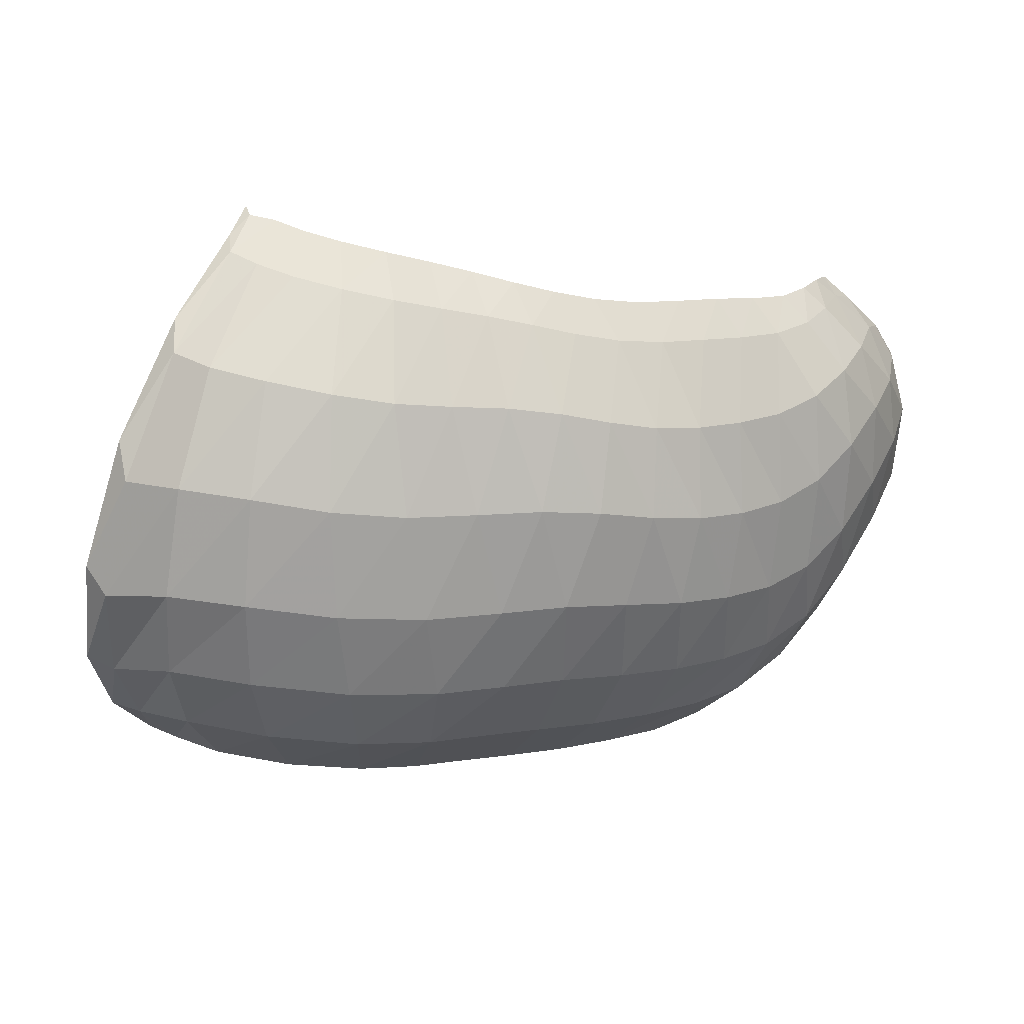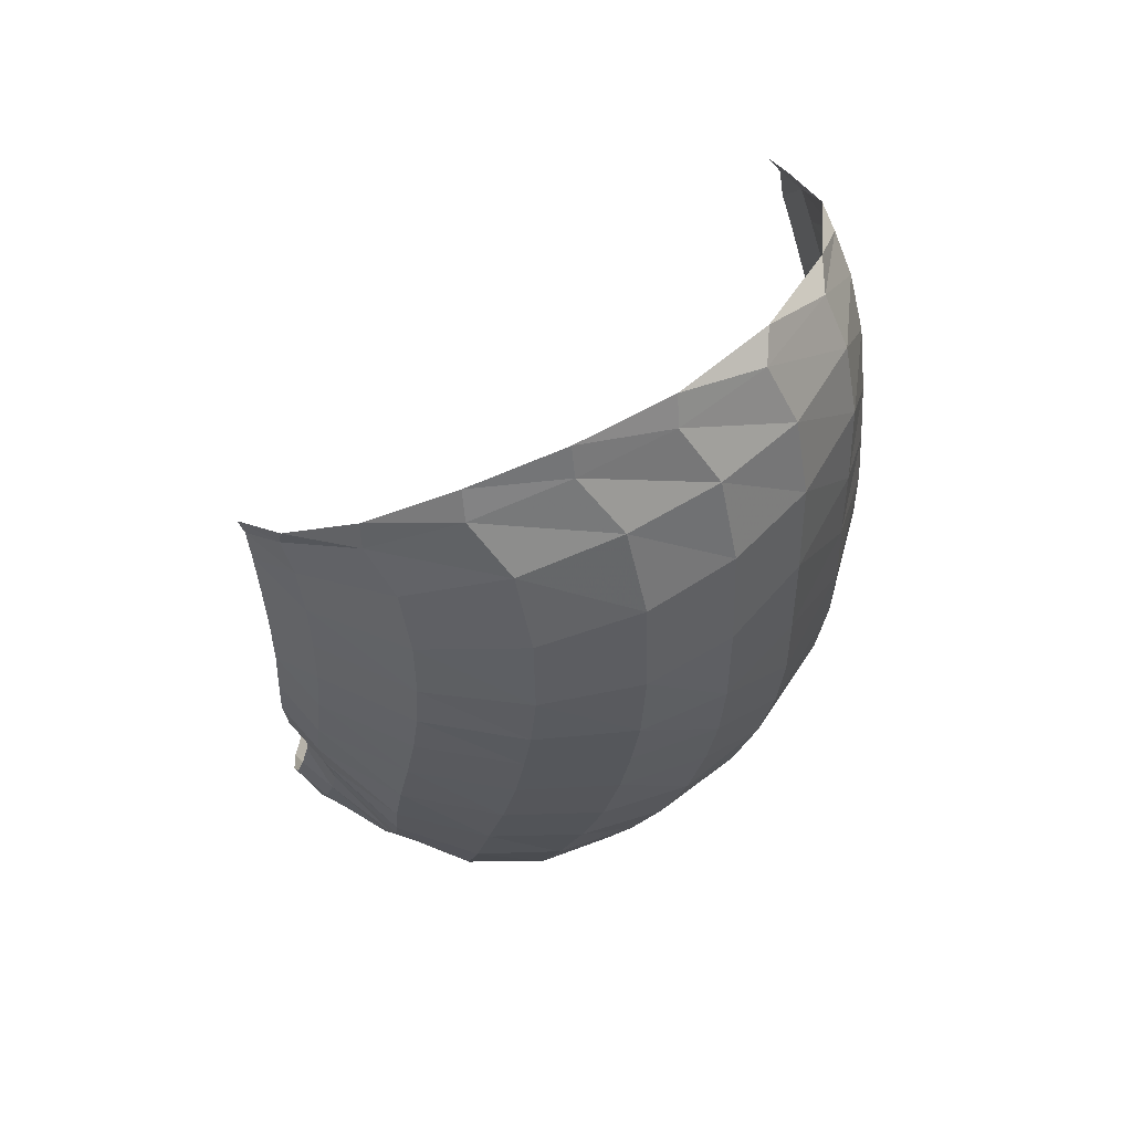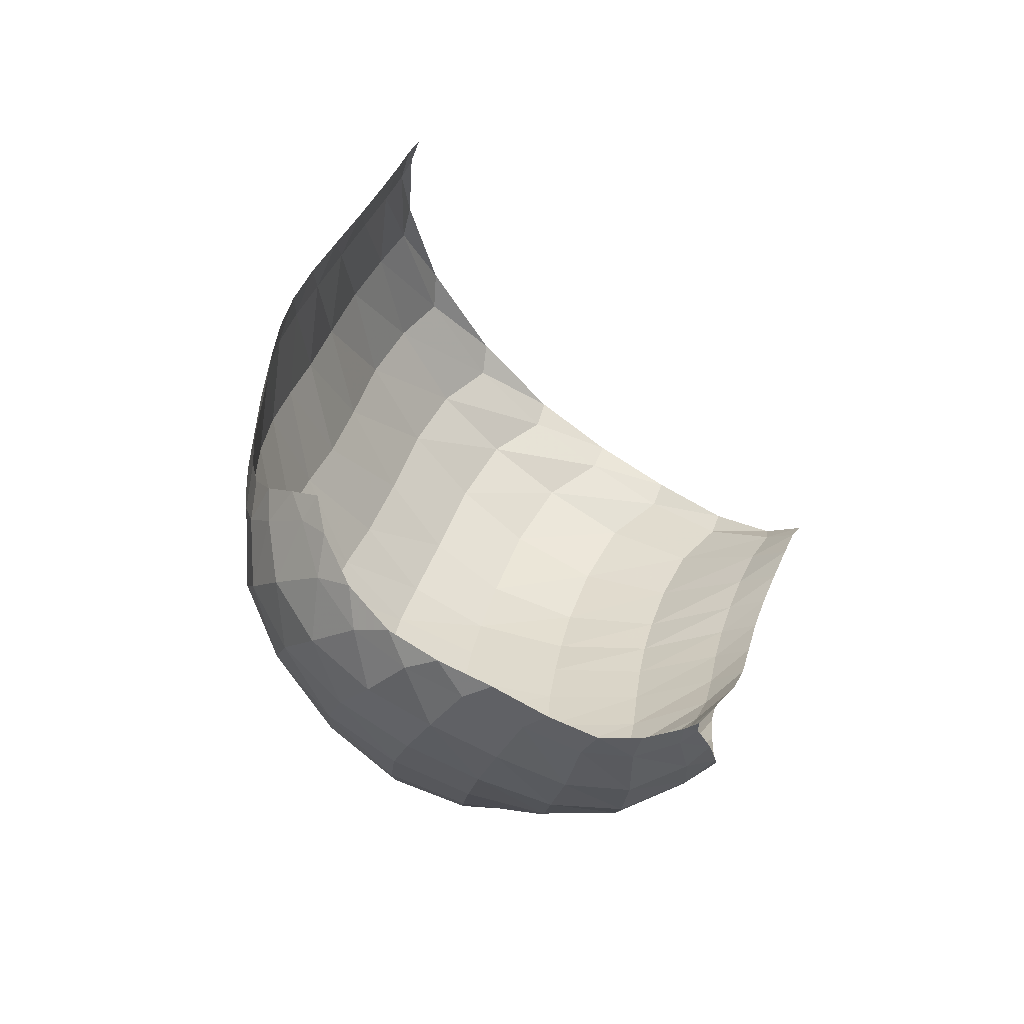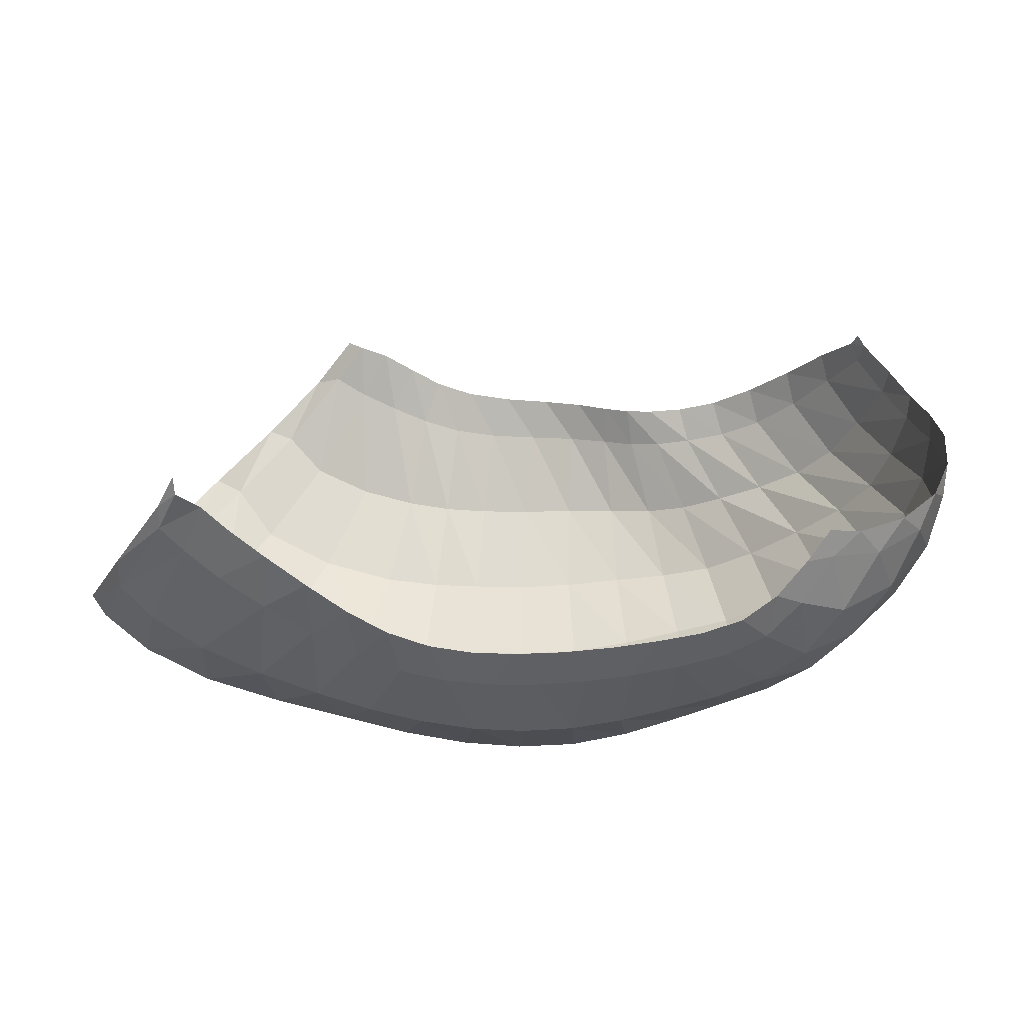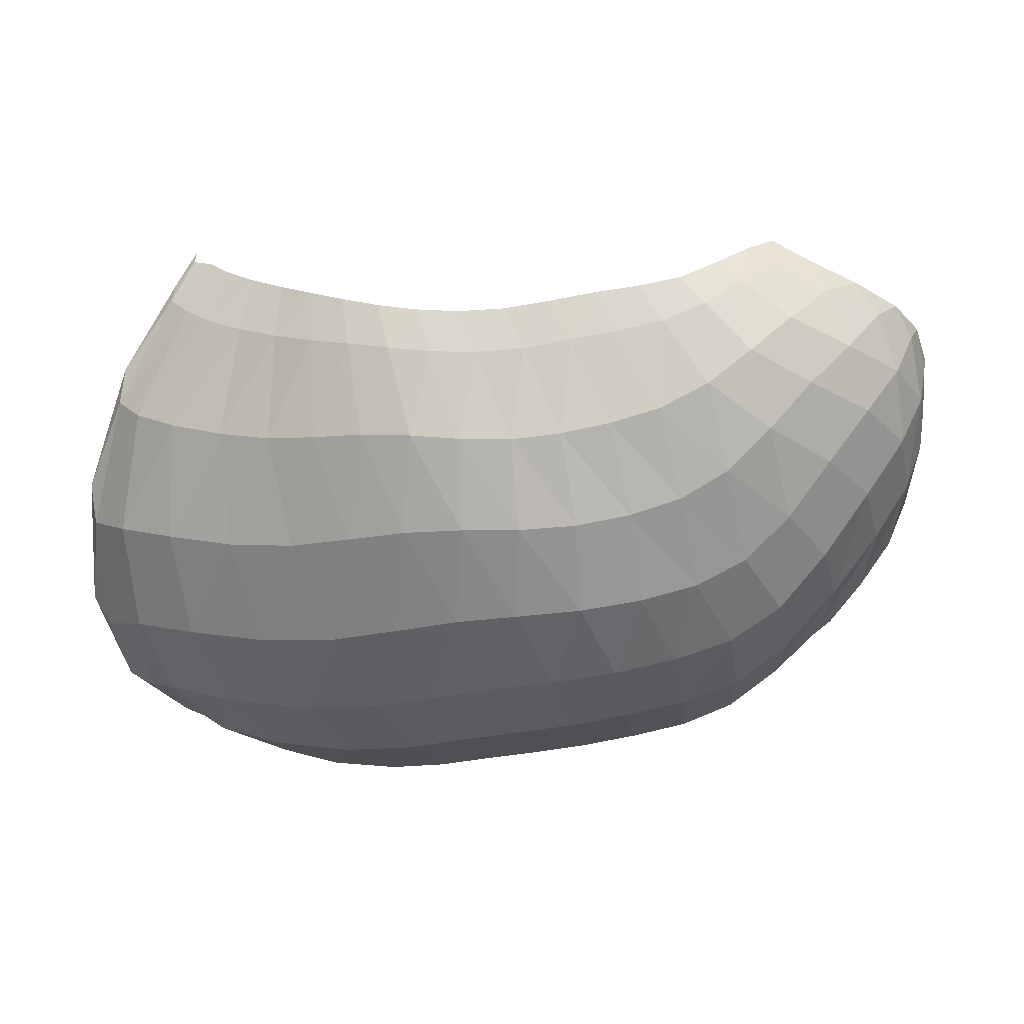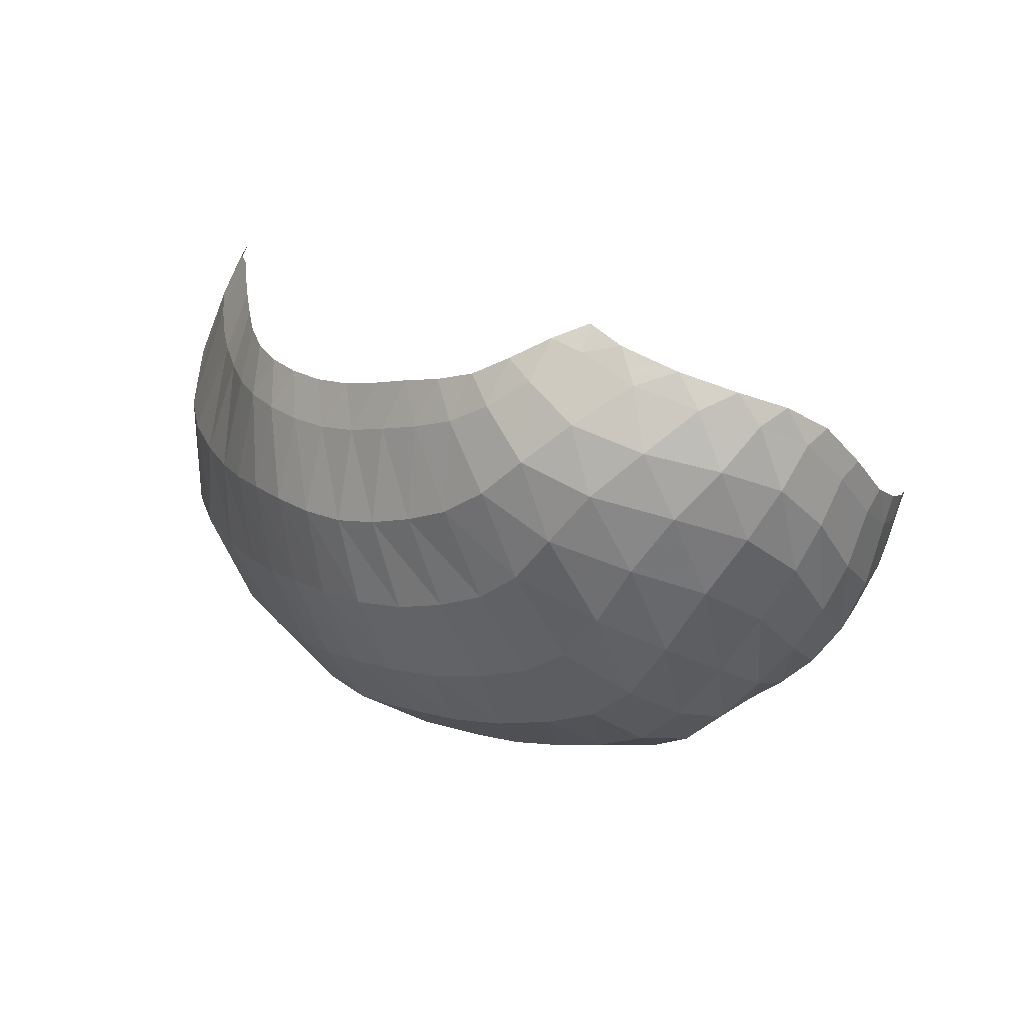
<metadata>
{"format":"obj","ext":"obj","renderer":"f3d","projection":"perspective","resolution":1024,"background":"white","views":[{"elev":-10.1,"azim":-5.0,"up":"+Z"},{"elev":-38.0,"azim":-91.2,"up":"+Z"},{"elev":37.9,"azim":105.6,"up":"+Z"},{"elev":60.2,"azim":12.8,"up":"+Z"},{"elev":-6.1,"azim":25.6,"up":"+Z"},{"elev":12.2,"azim":62.7,"up":"+Z"}]}
</metadata>
<code>
v 144.4 50.6 202.8
v 152.4 46.47 197.6
v 170.2 40.12 190.1
v 193.6 32.85 182.9
v 215.6 30.67 177.2
v 237.5 34.79 174.4
v 261.4 41.12 176.3
v 283 48.5 179.6
v 300.1 59.89 186.3
v 310.2 76.97 194.9
v 126.9 40.93 168.1
v 136.7 33.85 153.2
v 168.3 27.66 145.2
v 199.3 25.26 142
v 227.8 26.39 140.9
v 253.6 33.21 139.1
v 277.7 42.46 143.2
v 301 51.76 153.3
v 318.1 67.52 171.8
v 328.8 90.94 184.5
v 104 59.32 104.4
v 125.9 51.46 95.46
v 170.7 46.98 89.69
v 213.8 45.79 91.28
v 247.4 50.08 94.49
v 277.5 62.68 98.63
v 302.5 74.51 109.3
v 323.8 81.3 135.1
v 338 97.8 160.8
v 338.8 116 175.3
v 107.9 102.6 71.94
v 129.7 90.08 65.75
v 177 83.52 59.27
v 212.4 85.6 62.05
v 243.6 91.21 66.08
v 274.3 101.8 72.78
v 301.8 109.9 88.31
v 325.4 118.8 118.6
v 335.6 129.3 144.1
v 333.6 141.5 159
v 128.3 148.1 66.67
v 147.1 140.2 61.05
v 178.9 136.6 57.68
v 203.6 138.3 59.03
v 231.4 142.5 62.82
v 257.1 144.6 68.98
v 279 147.4 80.91
v 301.3 152.5 97.11
v 315.8 158.8 121.5
v 321.2 162.5 145.8
v 148.7 177.6 83.34
v 161.9 175.3 83.27
v 180.4 172.3 77.18
v 203.9 171.9 76.55
v 227.9 171.5 81.91
v 244.2 168.7 88.1
v 260.8 170.9 91.43
v 281.6 175.5 103.1
v 301.4 176.4 127.9
v 310.5 174.5 144.1
v 145.5 47.71 199.3
v 140.4 46.61 193.4
v 159.9 43.6 194
v 140.8 43.36 187.5
v 148 40.41 183.4
v 182.1 36.28 186.3
v 157.9 36.83 179.1
v 170.6 33.3 175
v 204.6 30.79 179.9
v 184.1 30.27 171.5
v 196.6 27.92 168.8
v 226.4 32.19 175.4
v 208.6 26.97 166.8
v 220.3 27.79 164.9
v 249.4 37.89 174.6
v 231.8 29.96 163.4
v 243.7 32.96 162.7
v 272.4 44.57 178.1
v 256 36.37 163.4
v 267.7 39.96 165.3
v 292.7 53.37 181.9
v 278.9 43.98 167.2
v 289.9 48.49 169.9
v 305.8 68.57 191.4
v 299.6 53.98 174.7
v 306.7 62.03 181.3
v 312.5 73.43 188.3
v 318.1 81.23 190.1
v 126.9 38.52 158.1
v 113 44.57 135.7
v 151.3 29.85 148.9
v 115 44.42 124.7
v 129.2 38.01 121.7
v 184.5 26.4 142.8
v 147.9 34.24 118.5
v 168.3 33.59 115.3
v 213.8 25.04 141.8
v 188.1 33.21 114.2
v 206.4 32.15 115.1
v 240.9 29.29 139.6
v 223.2 32.29 116.2
v 238.8 34.47 116.3
v 265.8 37.68 140.5
v 253.3 38.64 116.2
v 267 44.4 117.2
v 289.6 47.1 146.9
v 279.5 50.59 120
v 291.5 56.09 124.3
v 310.6 57.74 162.1
v 303.1 60.2 131.4
v 313.5 63.88 142.4
v 324.2 81.2 181.2
v 322.5 70.27 154.6
v 329.8 80.86 165.5
v 334.1 93.6 175.6
v 336.4 103.2 179.6
v 109.2 59.67 96.68
v 102.7 80.02 82.69
v 146.7 47.63 92.47
v 110.1 79.56 79.25
v 125.9 69.19 77.53
v 194 46.44 89.4
v 147.9 64.5 73.69
v 174.3 63.27 71.11
v 231.1 46.76 93.28
v 197.9 62.9 71.44
v 216 63.52 73.6
v 263.2 55.58 95.94
v 232.2 65.47 75.79
v 248.8 69.09 77.61
v 290.5 69.71 102.7
v 265 75 80.14
v 279.7 82.04 83.83
v 313.6 77.56 120.5
v 293.3 88.09 88.86
v 306 92.09 97.61
v 332.4 88.19 149.1
v 317.8 95.35 111.8
v 328.5 100.2 128.3
v 339.3 107.9 171.5
v 336.5 106.7 142.9
v 340 114 155.1
v 339.2 121.9 165.5
v 337.5 128.9 169
v 115.5 101.6 69.49
v 116.8 125.8 67.05
v 152 84.71 61.4
v 124.3 124.9 63.98
v 137.2 114.4 58.97
v 197.2 84.13 60.01
v 157.7 110 55.19
v 178.4 109.2 53.99
v 227.5 87.73 63.97
v 194.1 110.2 54.87
v 207.3 111.7 56.61
v 259.3 96.31 69.03
v 221.6 113.7 58.37
v 236.7 116.9 60.51
v 288.4 106.2 78.15
v 251.7 120.5 63.4
v 266 123.6 66.77
v 314.5 114 103
v 279.4 126.2 72.28
v 292.1 129.2 81.93
v 332.9 123.8 132.5
v 304.5 132.8 94.14
v 315.5 136.3 106.4
v 334.9 135.7 155.2
v 322.9 139.9 118
v 326.6 144.5 130.1
v 328.5 148.8 144.3
v 328.1 152.7 149.8
v 135.4 147.6 65.31
v 140.3 166.4 73.15
v 163.5 137.2 58.55
v 147 167.5 76.07
v 156.5 164.4 74.63
v 191.4 137.1 57.95
v 167.6 162.6 72.46
v 178.3 161.5 70.12
v 217.3 140.2 60.71
v 189.2 161 68.78
v 201.4 161.5 69.22
v 244.9 144.1 65.55
v 214.7 162.7 70.94
v 227.5 163.4 73.51
v 267.9 145.5 74.09
v 238.5 162.7 76.81
v 247.5 161.5 80.27
v 290.7 149.9 88.47
v 255.8 161.5 83.49
v 265.3 163 86.55
v 309.7 155.6 107.6
v 275.7 165.3 90.5
v 286.1 167.8 97.45
v 320.7 160.2 138.3
v 295.9 170 108.4
v 304.6 171.2 122.5
v 311.9 170.3 137.5
v 313.1 171.3 143.7
v 153.5 176.3 83.86
v 171.1 173.8 80.24
v 191.2 171.6 75.83
v 216.7 172.3 78.76
v 236.9 169.8 85.32
v 251.6 169.1 89.84
v 271 173.2 95.26
v 292.1 176.8 114.4
v 309.1 174.1 140.1
g foo
f 61 1 62
f 62 11 64
f 64 2 61
f 61 62 64
f 11 89 64
f 12 65 89
f 2 64 65
f 65 64 89
f 63 2 65
f 65 12 67
f 67 3 63
f 63 65 67
f 12 91 67
f 13 68 91
f 3 67 68
f 68 67 91
f 66 3 68
f 68 13 70
f 70 4 66
f 66 68 70
f 13 94 70
f 14 71 94
f 4 70 71
f 71 70 94
f 69 4 71
f 71 14 73
f 73 5 69
f 69 71 73
f 14 97 73
f 15 74 97
f 5 73 74
f 74 73 97
f 72 5 74
f 74 15 76
f 76 6 72
f 72 74 76
f 15 100 76
f 16 77 100
f 6 76 77
f 77 76 100
f 75 6 77
f 77 16 79
f 79 7 75
f 75 77 79
f 16 103 79
f 17 80 103
f 7 79 80
f 80 79 103
f 78 7 80
f 80 17 82
f 82 8 78
f 78 80 82
f 17 106 82
f 18 83 106
f 8 82 83
f 83 82 106
f 81 8 83
f 83 18 85
f 85 9 81
f 81 83 85
f 18 109 85
f 19 86 109
f 9 85 86
f 86 85 109
f 84 9 86
f 86 19 87
f 87 10 84
f 84 86 87
f 19 112 87
f 20 88 112
f 10 87 88
f 88 87 112
f 89 11 90
f 90 21 92
f 92 12 89
f 89 90 92
f 21 117 92
f 22 93 117
f 12 92 93
f 93 92 117
f 91 12 93
f 93 22 95
f 95 13 91
f 91 93 95
f 22 119 95
f 23 96 119
f 13 95 96
f 96 95 119
f 94 13 96
f 96 23 98
f 98 14 94
f 94 96 98
f 23 122 98
f 24 99 122
f 14 98 99
f 99 98 122
f 97 14 99
f 99 24 101
f 101 15 97
f 97 99 101
f 24 125 101
f 25 102 125
f 15 101 102
f 102 101 125
f 100 15 102
f 102 25 104
f 104 16 100
f 100 102 104
f 25 128 104
f 26 105 128
f 16 104 105
f 105 104 128
f 103 16 105
f 105 26 107
f 107 17 103
f 103 105 107
f 26 131 107
f 27 108 131
f 17 107 108
f 108 107 131
f 106 17 108
f 108 27 110
f 110 18 106
f 106 108 110
f 27 134 110
f 28 111 134
f 18 110 111
f 111 110 134
f 109 18 111
f 111 28 113
f 113 19 109
f 109 111 113
f 28 137 113
f 29 114 137
f 19 113 114
f 114 113 137
f 112 19 114
f 114 29 115
f 115 20 112
f 112 114 115
f 29 140 115
f 30 116 140
f 20 115 116
f 116 115 140
f 117 21 118
f 118 31 120
f 120 22 117
f 117 118 120
f 31 145 120
f 32 121 145
f 22 120 121
f 121 120 145
f 119 22 121
f 121 32 123
f 123 23 119
f 119 121 123
f 32 147 123
f 33 124 147
f 23 123 124
f 124 123 147
f 122 23 124
f 124 33 126
f 126 24 122
f 122 124 126
f 33 150 126
f 34 127 150
f 24 126 127
f 127 126 150
f 125 24 127
f 127 34 129
f 129 25 125
f 125 127 129
f 34 153 129
f 35 130 153
f 25 129 130
f 130 129 153
f 128 25 130
f 130 35 132
f 132 26 128
f 128 130 132
f 35 156 132
f 36 133 156
f 26 132 133
f 133 132 156
f 131 26 133
f 133 36 135
f 135 27 131
f 131 133 135
f 36 159 135
f 37 136 159
f 27 135 136
f 136 135 159
f 134 27 136
f 136 37 138
f 138 28 134
f 134 136 138
f 37 162 138
f 38 139 162
f 28 138 139
f 139 138 162
f 137 28 139
f 139 38 141
f 141 29 137
f 137 139 141
f 38 165 141
f 39 142 165
f 29 141 142
f 142 141 165
f 140 29 142
f 142 39 143
f 143 30 140
f 140 142 143
f 39 168 143
f 40 144 168
f 30 143 144
f 144 143 168
f 145 31 146
f 146 41 148
f 148 32 145
f 145 146 148
f 41 173 148
f 42 149 173
f 32 148 149
f 149 148 173
f 147 32 149
f 149 42 151
f 151 33 147
f 147 149 151
f 42 175 151
f 43 152 175
f 33 151 152
f 152 151 175
f 150 33 152
f 152 43 154
f 154 34 150
f 150 152 154
f 43 178 154
f 44 155 178
f 34 154 155
f 155 154 178
f 153 34 155
f 155 44 157
f 157 35 153
f 153 155 157
f 44 181 157
f 45 158 181
f 35 157 158
f 158 157 181
f 156 35 158
f 158 45 160
f 160 36 156
f 156 158 160
f 45 184 160
f 46 161 184
f 36 160 161
f 161 160 184
f 159 36 161
f 161 46 163
f 163 37 159
f 159 161 163
f 46 187 163
f 47 164 187
f 37 163 164
f 164 163 187
f 162 37 164
f 164 47 166
f 166 38 162
f 162 164 166
f 47 190 166
f 48 167 190
f 38 166 167
f 167 166 190
f 165 38 167
f 167 48 169
f 169 39 165
f 165 167 169
f 48 193 169
f 49 170 193
f 39 169 170
f 170 169 193
f 168 39 170
f 170 49 171
f 171 40 168
f 168 170 171
f 49 196 171
f 50 172 196
f 40 171 172
f 172 171 196
f 173 41 174
f 174 51 176
f 176 42 173
f 173 174 176
f 51 201 176
f 52 177 201
f 42 176 177
f 177 176 201
f 175 42 177
f 177 52 179
f 179 43 175
f 175 177 179
f 52 202 179
f 53 180 202
f 43 179 180
f 180 179 202
f 178 43 180
f 180 53 182
f 182 44 178
f 178 180 182
f 53 203 182
f 54 183 203
f 44 182 183
f 183 182 203
f 181 44 183
f 183 54 185
f 185 45 181
f 181 183 185
f 54 204 185
f 55 186 204
f 45 185 186
f 186 185 204
f 184 45 186
f 186 55 188
f 188 46 184
f 184 186 188
f 55 205 188
f 56 189 205
f 46 188 189
f 189 188 205
f 187 46 189
f 189 56 191
f 191 47 187
f 187 189 191
f 56 206 191
f 57 192 206
f 47 191 192
f 192 191 206
f 190 47 192
f 192 57 194
f 194 48 190
f 190 192 194
f 57 207 194
f 58 195 207
f 48 194 195
f 195 194 207
f 193 48 195
f 195 58 197
f 197 49 193
f 193 195 197
f 58 208 197
f 59 198 208
f 49 197 198
f 198 197 208
f 196 49 198
f 198 59 199
f 199 50 196
f 196 198 199
f 59 209 199
f 60 200 209
f 50 199 200
f 200 199 209
g

</code>
